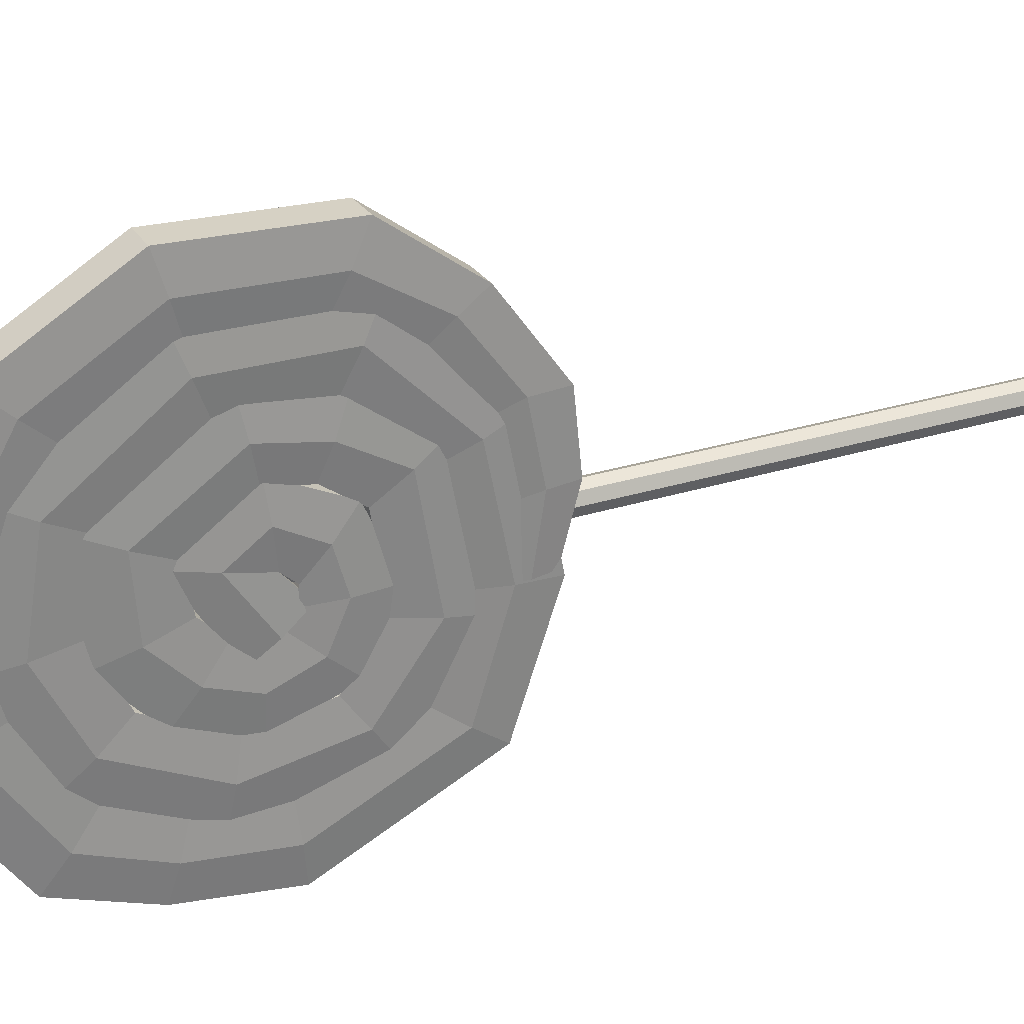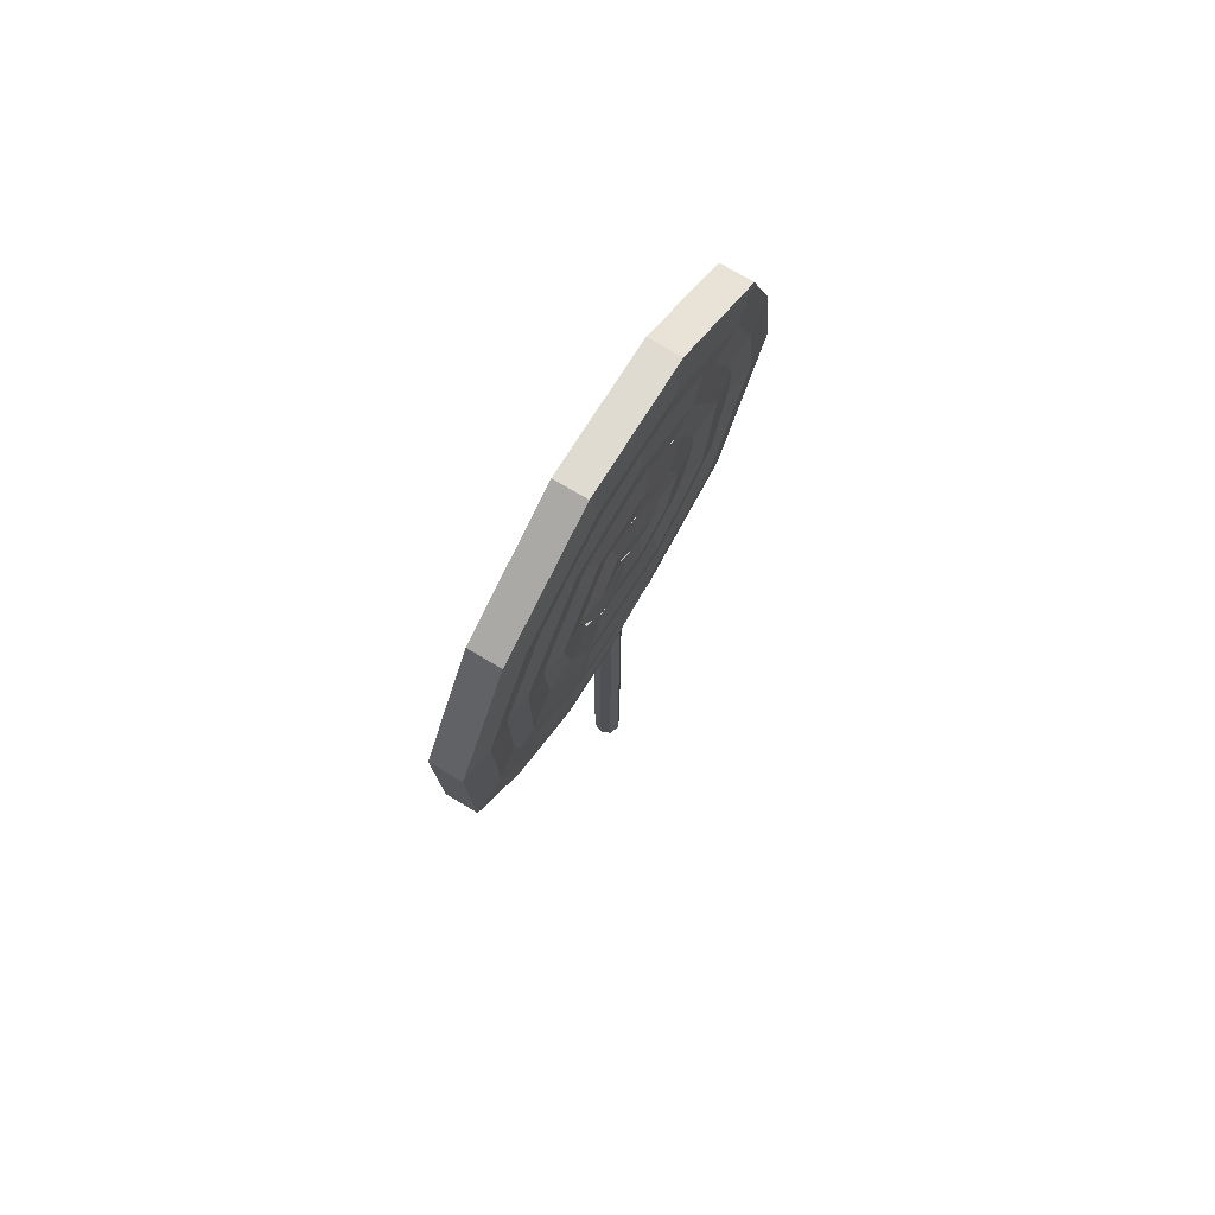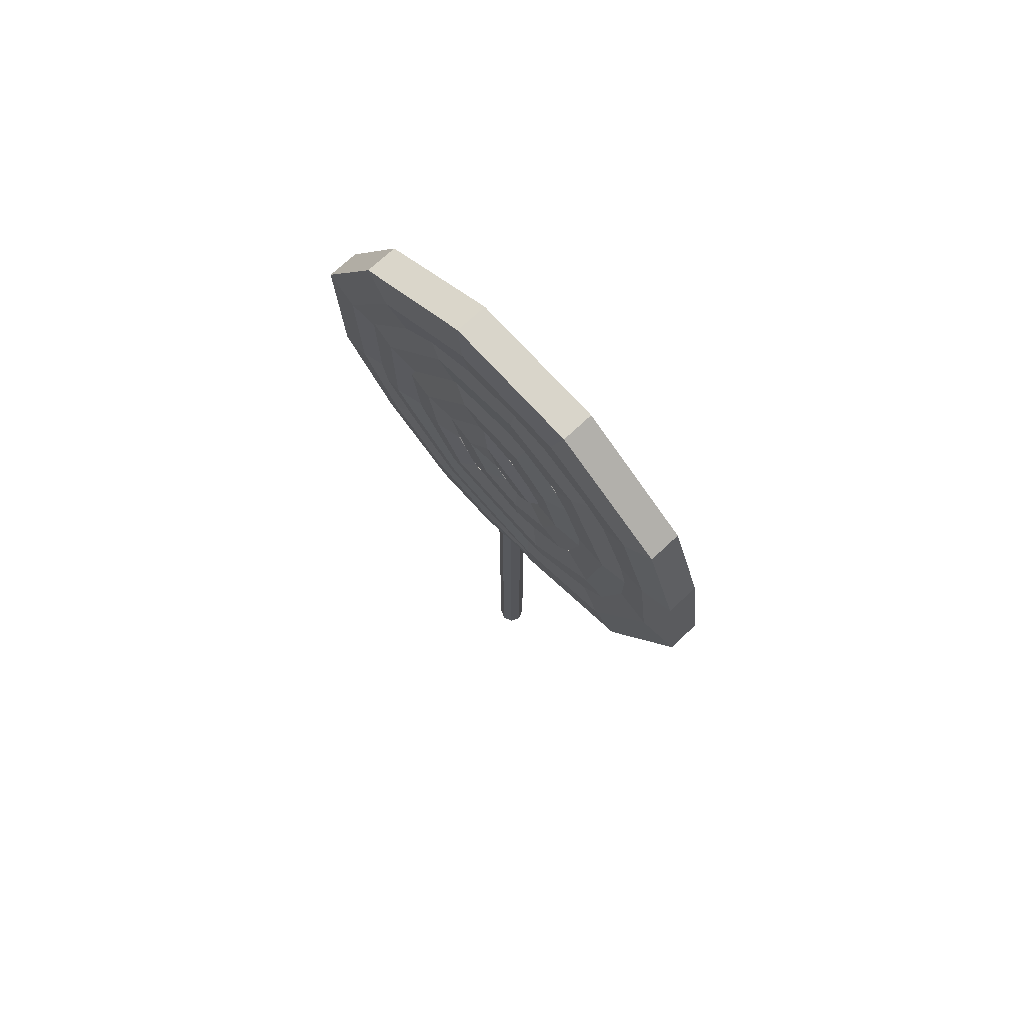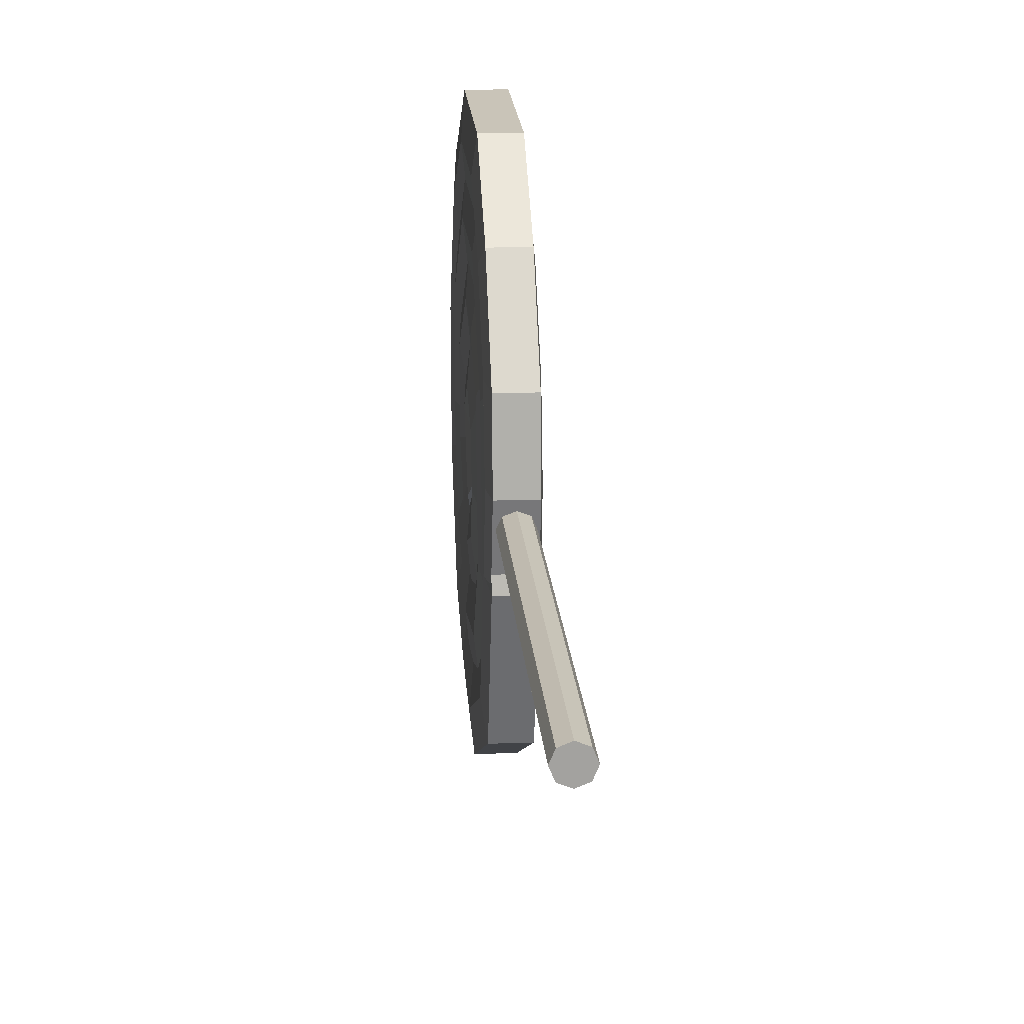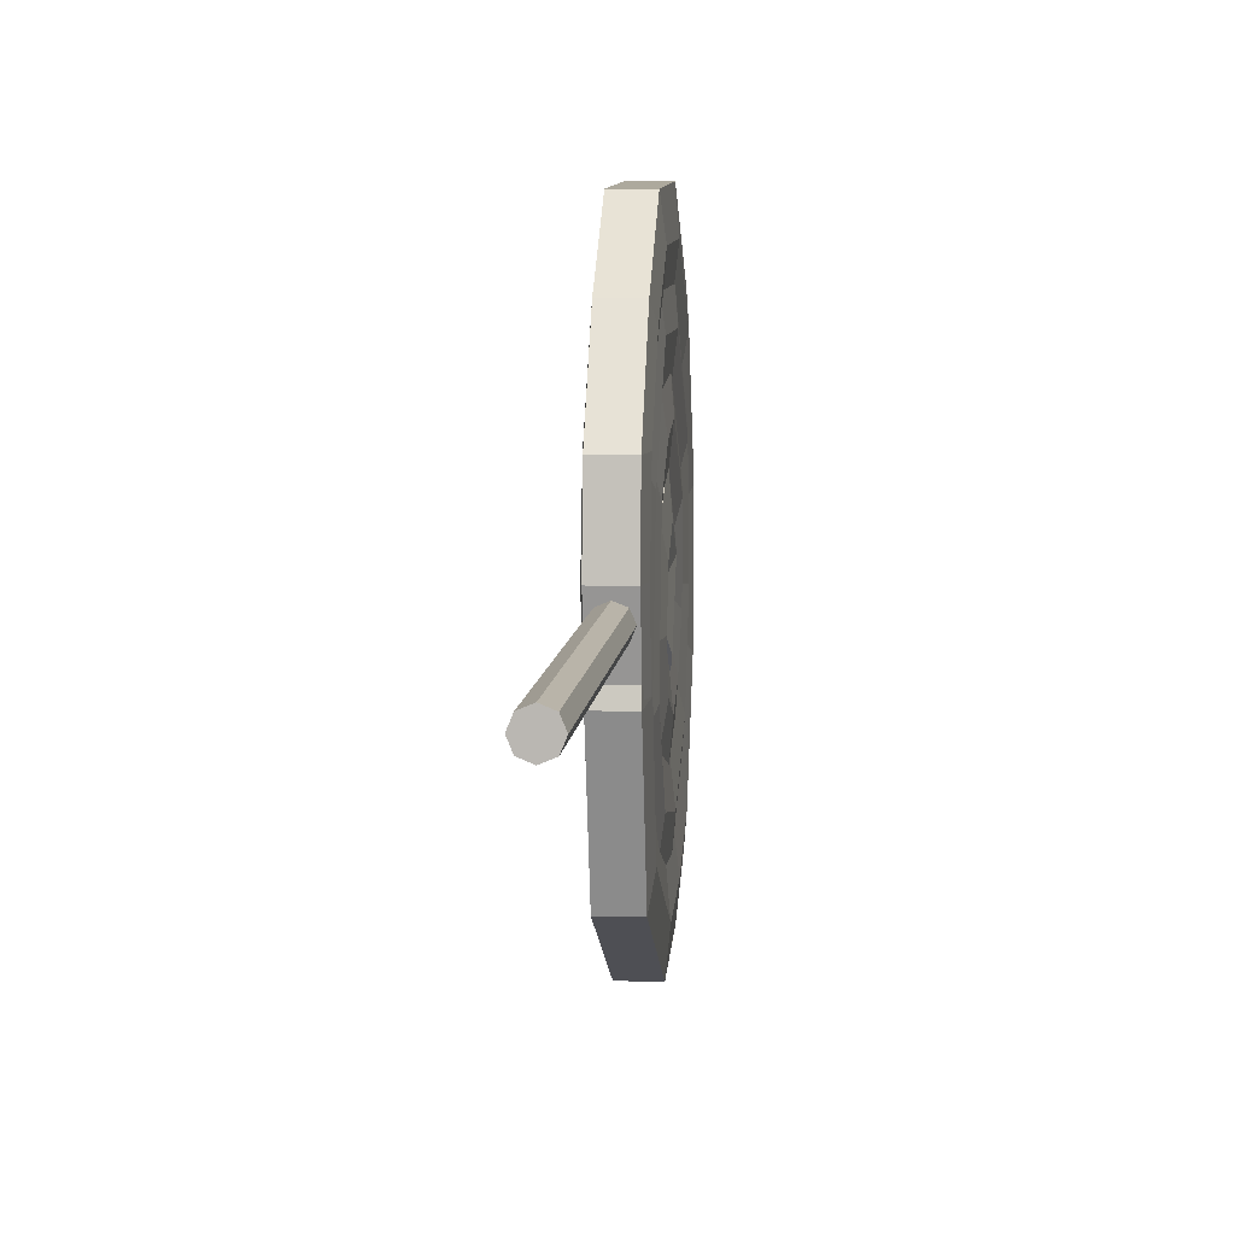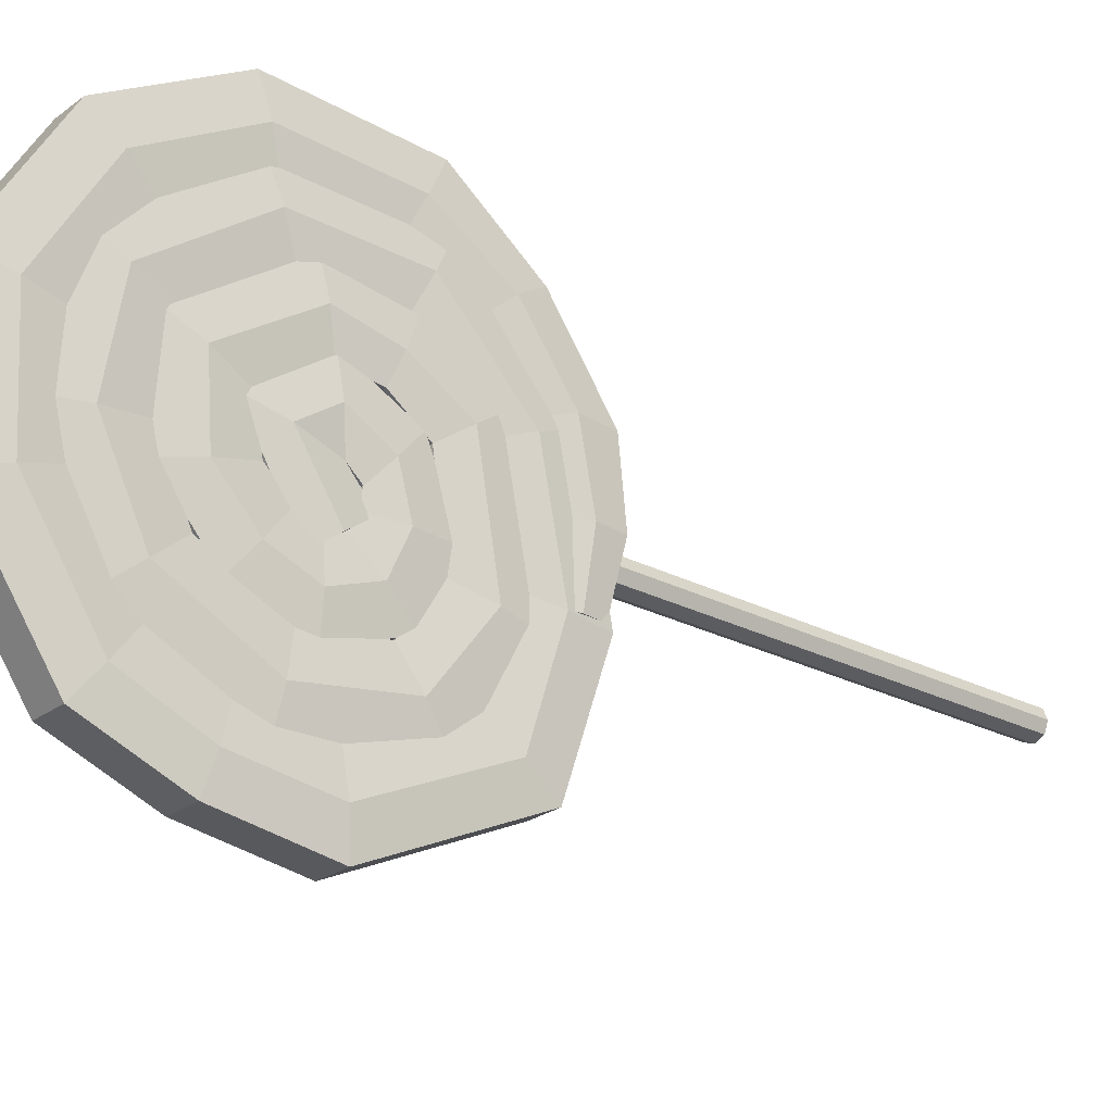
<metadata>
{"format":"obj","ext":"obj","renderer":"f3d","projection":"perspective","resolution":1024,"background":"white","views":[{"elev":27.6,"azim":-116.0,"up":"+Z"},{"elev":73.2,"azim":31.1,"up":"+Y"},{"elev":72.6,"azim":136.8,"up":"+Y"},{"elev":17.9,"azim":-4.3,"up":"+Z"},{"elev":6.7,"azim":4.6,"up":"+Z"},{"elev":-24.9,"azim":-130.2,"up":"+Z"}]}
</metadata>
<code>
o Circle.001
v 0.1384 7.133 -0.0117
v 0.09251 7.133 0.0991
v -0.01828 7.133 0.145
v -0.1291 7.133 0.0991
v -0.175 7.133 -0.0117
v -0.1291 7.133 -0.1225
v -0.01828 7.133 -0.1684
v 0.09251 7.133 -0.1225
v 0.1384 -0.02594 -0.0117
v 0.09251 -0.02594 0.0991
v -0.01828 -0.02594 0.145
v -0.1291 -0.02594 0.0991
v -0.175 -0.02594 -0.0117
v -0.1291 -0.02594 -0.1225
v -0.01828 -0.02594 -0.1684
v 0.09251 -0.02594 -0.1225
v -0.01828 -0.02594 -0.0117
v -0.1995 8.422 -0.4359
v -0.1995 7.57 -0.1893
v 0.1629 7.57 -0.1893
v 0.1629 8.422 -0.4359
v -0.1995 7.8 0.2487
v -0.1995 6.934 0.04577
v 0.1629 6.934 0.04577
v 0.1629 7.8 0.2487
v -0.1995 7.013 0.8386
v -0.1995 6.913 0.02486
v 0.1629 6.913 0.02486
v 0.1629 7.013 0.8386
v -0.1995 6.253 0.4667
v -0.1995 6.759 -0.1123
v 0.1629 6.759 -0.1123
v 0.1629 6.253 0.4667
v -0.1995 5.923 -0.3046
v -0.1995 6.816 -0.3046
v 0.1629 6.816 -0.3046
v 0.1629 5.923 -0.3046
v -0.1995 6.259 -1.05
v -0.1995 6.891 -0.4705
v 0.1629 6.891 -0.4705
v 0.1629 6.259 -1.05
v -0.1995 7.072 -1.358
v -0.1995 7.072 -0.5392
v 0.1629 7.072 -0.5392
v 0.1629 7.072 -1.358
v -0.1995 7.829 -1.093
v -0.1995 7.308 -0.4273
v 0.1629 7.308 -0.4273
v 0.1629 7.829 -1.093
v -0.1995 7.224 -0.7293
v -0.1995 6.638 -0.2923
v 0.1629 6.638 -0.2923
v 0.1629 7.224 -0.7293
v -0.1995 8.446 0.6781
v -0.1995 7.665 0.3014
v 0.1629 7.665 0.3014
v 0.1629 8.446 0.6781
v -0.1995 7.187 1.532
v -0.1995 7.025 0.7268
v 0.1629 7.025 0.7268
v 0.1629 7.187 1.532
v -0.1995 5.486 0.8975
v -0.1995 6.188 0.3909
v 0.1629 6.188 0.3909
v 0.1629 5.486 0.8975
v -0.1995 5.173 -0.7561
v -0.1995 6.045 -0.575
v 0.1629 6.045 -0.575
v 0.1629 5.173 -0.7561
v -0.1995 5.988 -1.834
v -0.1995 6.471 -1.146
v 0.1629 6.471 -1.146
v 0.1629 5.988 -1.834
v -0.1995 7.411 -2.077
v -0.1995 7.268 -1.268
v 0.1629 7.268 -1.268
v 0.1629 7.411 -2.077
v -0.1995 8.732 -1.418
v -0.1995 8.076 -0.8623
v 0.1629 8.076 -0.8623
v 0.1629 8.732 -1.418
v -0.1995 9.296 -0.277
v -0.1995 8.411 -0.167
v 0.1629 8.411 -0.167
v 0.1629 9.296 -0.277
v -0.1995 9.059 1.067
v -0.1995 8.284 0.6593
v 0.1629 8.284 0.6593
v 0.1629 9.059 1.067
v -0.1995 7.658 2.111
v -0.1995 7.363 1.338
v 0.1629 7.363 1.338
v 0.1629 7.658 2.111
v -0.1995 6.029 2.089
v -0.1995 6.395 1.342
v 0.1629 6.395 1.342
v 0.1629 6.029 2.089
v -0.1995 4.869 0.9355
v -0.1995 5.685 0.6016
v 0.1629 5.685 0.6016
v 0.1629 4.869 0.9355
v -0.1995 4.568 -0.5621
v -0.1995 5.458 -0.4897
v 0.1629 5.458 -0.4897
v 0.1629 4.568 -0.5621
v -0.1995 5.043 -1.964
v -0.1995 5.73 -1.441
v 0.1629 5.73 -1.441
v 0.1629 5.043 -1.964
v -0.1995 6.779 -2.777
v -0.1995 6.868 -1.962
v 0.1629 6.868 -1.962
v 0.1629 6.779 -2.777
v -0.1995 8.91 -2.234
v -0.1995 8.393 -1.566
v 0.1629 8.393 -1.566
v 0.1629 8.91 -2.234
v -0.1995 9.8 -0.9386
v -0.1995 8.958 -0.6636
v 0.1629 8.958 -0.6636
v 0.1629 9.8 -0.9386
v -0.1995 9.891 0.5639
v -0.1995 9.018 0.389
v 0.1629 9.018 0.389
v 0.1629 9.891 0.5639
v -0.1995 9.082 1.961
v -0.1995 8.45 1.383
v 0.1629 8.45 1.383
v 0.1629 9.082 1.961
v -0.1995 7.751 2.743
v -0.1995 7.526 1.95
v 0.1629 7.526 1.95
v 0.1629 7.751 2.743
v -0.1995 6.108 2.681
v -0.1995 6.473 1.934
v 0.1629 6.473 1.934
v 0.1629 6.108 2.681
v -0.1995 4.51 1.042
v -0.1995 5.328 0.8876
v 0.1629 5.328 0.8876
v 0.1629 4.51 1.042
v -0.1995 4.627 -0.5023
v -0.1995 5.321 -0.5213
v 0.1629 5.321 -0.5213
v 0.1629 4.627 -0.5023
v 0.2007 6.931 -0.5108
v -0.2373 6.931 -0.5108
v -0.2373 4.874 -0.5118
v 0.2007 4.874 -0.5118
v -0.2373 7.367 0.1472
v 0.2007 7.367 0.1472
v -0.2373 6.963 0.4317
v 0.2007 6.963 0.4317
v -0.2373 6.506 0.1772
v 0.2007 6.506 0.1772
v -0.2373 6.369 -0.3046
v 0.2007 6.369 -0.3046
v -0.2373 6.575 -0.76
v 0.2007 6.575 -0.76
v -0.2373 7.072 -0.9487
v 0.2007 7.072 -0.9487
v -0.2373 7.569 -0.76
v 0.2007 7.569 -0.76
v -0.2373 7.996 -0.3126
v 0.2007 7.996 -0.3126
v -0.2373 8.056 0.4898
v 0.2007 8.056 0.4898
v -0.2373 7.106 1.129
v 0.2007 7.106 1.129
v -0.2373 5.837 0.6442
v 0.2007 5.837 0.6442
v -0.2373 5.609 -0.6655
v 0.2007 5.609 -0.6655
v -0.2373 6.229 -1.49
v 0.2007 6.229 -1.49
v -0.2373 7.34 -1.673
v 0.2007 7.34 -1.673
v -0.2373 8.404 -1.14
v 0.2007 8.404 -1.14
v -0.2373 8.854 -0.222
v 0.2007 8.854 -0.222
v -0.2373 8.672 0.8634
v 0.2007 8.672 0.8634
v -0.2373 7.51 1.724
v 0.2007 7.51 1.724
v -0.2373 6.212 1.715
v 0.2007 6.212 1.715
v -0.2373 5.277 0.7686
v 0.2007 5.277 0.7686
v -0.2373 5.013 -0.5259
v 0.2007 5.013 -0.5259
v -0.2373 5.386 -1.703
v 0.2007 5.386 -1.703
v -0.2373 6.824 -2.369
v 0.2007 6.824 -2.369
v -0.2373 8.651 -1.9
v 0.2007 8.651 -1.9
v -0.2373 9.379 -0.8011
v 0.2007 9.379 -0.8011
v -0.2373 9.455 0.4765
v 0.2007 9.455 0.4765
v -0.2373 8.766 1.672
v 0.2007 8.766 1.672
v -0.2373 7.638 2.346
v 0.2007 7.638 2.346
v -0.2373 6.291 2.307
v 0.2007 6.291 2.307
v -0.2373 4.913 1.039
v 0.2007 4.913 1.039
v -0.1995 5.182 1.988
v -0.1995 5.775 1.537
v 0.1629 5.775 1.537
v 0.1629 5.182 1.988
v 0.2007 5.476 1.799
v -0.2373 5.476 1.799
v -0.1995 7.924 -2.613
v -0.1995 7.71 -1.871
v 0.1629 7.71 -1.871
v 0.1629 7.924 -2.613
v 0.2007 7.817 -2.242
v -0.2373 7.817 -2.242
v -0.1995 4.426 0.2396
v -0.1995 5.182 0.1527
v 0.1629 5.182 0.1527
v 0.1629 4.426 0.2396
v 0.2007 4.752 0.2332
v -0.2373 4.752 0.2332
v -0.1995 6.321 1.335
v -0.1995 6.591 0.6788
v 0.1629 6.591 0.6788
v 0.1629 6.321 1.335
v 0.2007 6.456 1.007
v -0.2373 6.456 1.007
f 6 7 15 14
f 4 5 13 12
f 2 3 11 10
f 7 8 16 15
f 5 6 14 13
f 3 4 12 11
f 1 2 10 9
f 8 1 9 16
f 15 16 17
f 13 14 17
f 11 12 17
f 9 10 17
f 16 9 17
f 14 15 17
f 12 13 17
f 10 11 17
f 146 52 51 147
f 148 143 144 149
f 150 23 27 152
f 23 24 28 27
f 151 25 29 153
f 25 22 26 29
f 154 31 35 156
f 31 32 36 35
f 155 33 37 157
f 33 30 34 37
f 158 39 43 160
f 39 40 44 43
f 159 41 45 161
f 41 38 42 45
f 162 47 19 164
f 47 48 20 19
f 163 49 21 165
f 49 46 18 21
f 55 56 60 59
f 167 57 61 169
f 57 54 58 61
f 233 229 63 170
f 229 230 64 63
f 232 231 65 171
f 231 228 62 65
f 172 67 71 174
f 67 68 72 71
f 173 69 73 175
f 69 66 70 73
f 176 75 79 178
f 75 76 80 79
f 177 77 81 179
f 77 74 78 81
f 180 83 87 182
f 83 84 88 87
f 181 85 89 183
f 85 82 86 89
f 184 91 95 186
f 91 92 96 95
f 185 93 97 187
f 93 90 94 97
f 188 99 103 190
f 99 100 104 103
f 189 101 105 191
f 101 98 102 105
f 192 107 111 194
f 107 108 112 111
f 193 109 113 195
f 109 106 110 113
f 198 119 123 200
f 119 120 124 123
f 199 121 125 201
f 121 118 122 125
f 202 127 131 204
f 127 128 132 131
f 203 129 133 205
f 129 126 130 133
f 215 210 134 206
f 212 211 135 136
f 214 212 136 207
f 210 213 137 134
f 166 55 59 168
f 54 166 168 58
f 213 214 207 137
f 211 215 206 135
f 128 203 205 132
f 126 202 204 130
f 120 199 201 124
f 118 198 200 122
f 108 193 195 112
f 106 192 194 110
f 100 189 191 104
f 98 188 190 102
f 92 185 187 96
f 90 184 186 94
f 84 181 183 88
f 82 180 182 86
f 76 177 179 80
f 74 176 178 78
f 68 173 175 72
f 66 172 174 70
f 230 232 171 64
f 228 233 170 62
f 56 167 169 60
f 48 163 165 20
f 46 162 164 18
f 40 159 161 44
f 38 158 160 42
f 32 155 157 36
f 30 154 156 34
f 24 151 153 28
f 22 150 152 26
f 142 148 149 145
f 53 146 147 50
f 115 196 221 217
f 117 197 220 219
f 114 117 219 216
f 197 116 218 220
f 116 115 217 218
f 196 114 216 221
f 138 208 227 222
f 140 209 226 224
f 141 138 222 225
f 209 141 225 226
f 139 140 224 223
f 208 139 223 227
f 147 51 23 150
f 51 52 24 23
f 146 53 25 151
f 53 50 22 25
f 152 27 31 154
f 27 28 32 31
f 153 29 33 155
f 29 26 30 33
f 156 35 39 158
f 35 36 40 39
f 157 37 41 159
f 37 34 38 41
f 160 43 47 162
f 43 44 48 47
f 161 45 49 163
f 45 42 46 49
f 164 19 55 166
f 19 20 56 55
f 165 21 57 167
f 21 18 54 57
f 170 63 67 172
f 63 64 68 67
f 171 65 69 173
f 65 62 66 69
f 174 71 75 176
f 71 72 76 75
f 175 73 77 177
f 73 70 74 77
f 178 79 83 180
f 79 80 84 83
f 179 81 85 181
f 81 78 82 85
f 182 87 91 184
f 87 88 92 91
f 183 89 93 185
f 89 86 90 93
f 186 95 99 188
f 95 96 100 99
f 187 97 101 189
f 97 94 98 101
f 190 103 107 192
f 103 104 108 107
f 191 105 109 193
f 105 102 106 109
f 221 216 110 194
f 218 217 111 112
f 220 218 112 195
f 216 219 113 110
f 196 115 119 198
f 115 116 120 119
f 197 117 121 199
f 117 114 118 121
f 200 123 127 202
f 123 124 128 127
f 201 125 129 203
f 125 122 126 129
f 204 131 135 206
f 131 132 136 135
f 205 133 137 207
f 133 130 134 137
f 227 223 143 148
f 223 224 144 143
f 226 225 145 149
f 225 222 142 145
f 224 226 149 144
f 222 227 148 142
f 132 205 207 136
f 130 204 206 134
f 124 201 203 128
f 122 200 202 126
f 116 197 199 120
f 114 196 198 118
f 219 220 195 113
f 217 221 194 111
f 104 191 193 108
f 102 190 192 106
f 96 187 189 100
f 94 186 188 98
f 88 183 185 92
f 86 182 184 90
f 80 179 181 84
f 78 178 180 82
f 72 175 177 76
f 70 174 176 74
f 64 171 173 68
f 62 170 172 66
f 20 165 167 56
f 18 164 166 54
f 44 161 163 48
f 42 160 162 46
f 36 157 159 40
f 34 156 158 38
f 28 153 155 32
f 26 152 154 30
f 52 146 151 24
f 50 147 150 22
f 139 208 215 211
f 141 209 214 213
f 138 141 213 210
f 209 140 212 214
f 140 139 211 212
f 208 138 210 215
f 58 168 233 228
f 60 169 232 230
f 61 58 228 231
f 169 61 231 232
f 59 60 230 229
f 168 59 229 233

</code>
